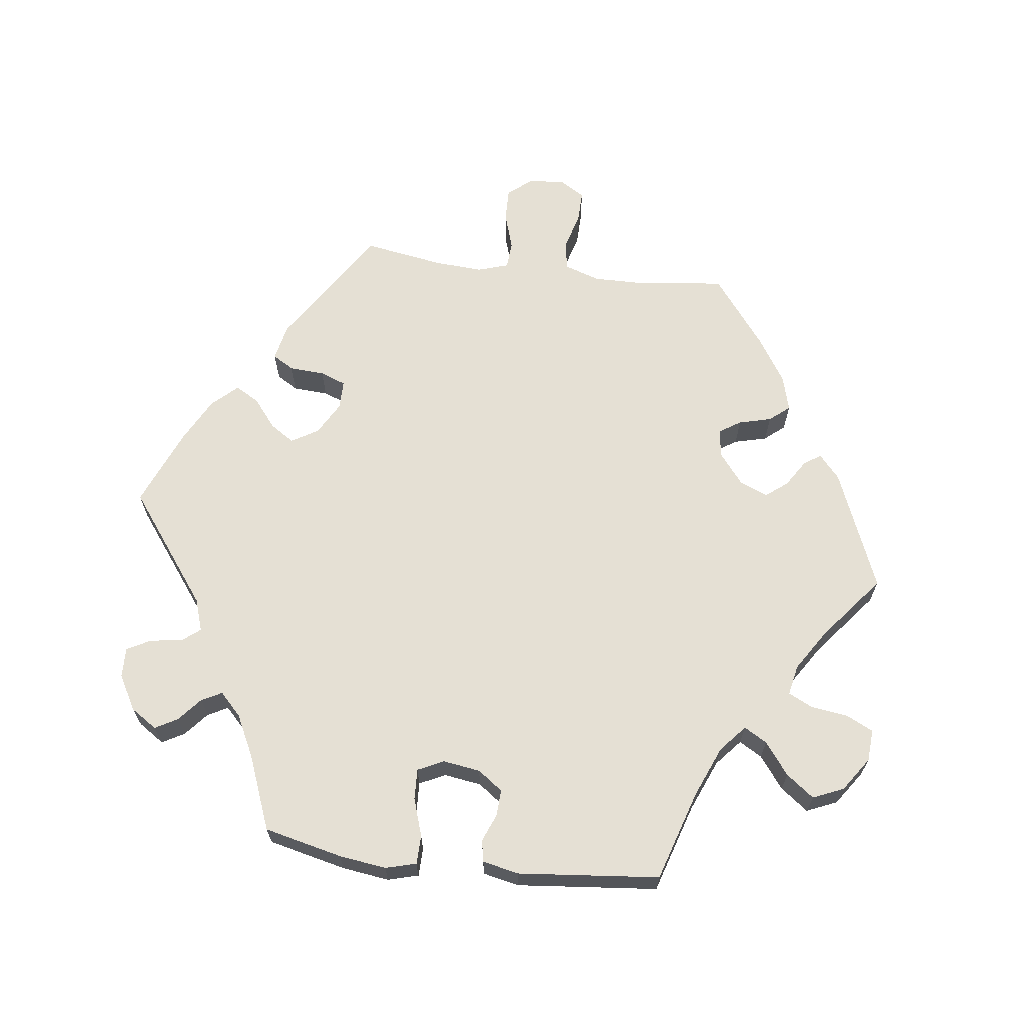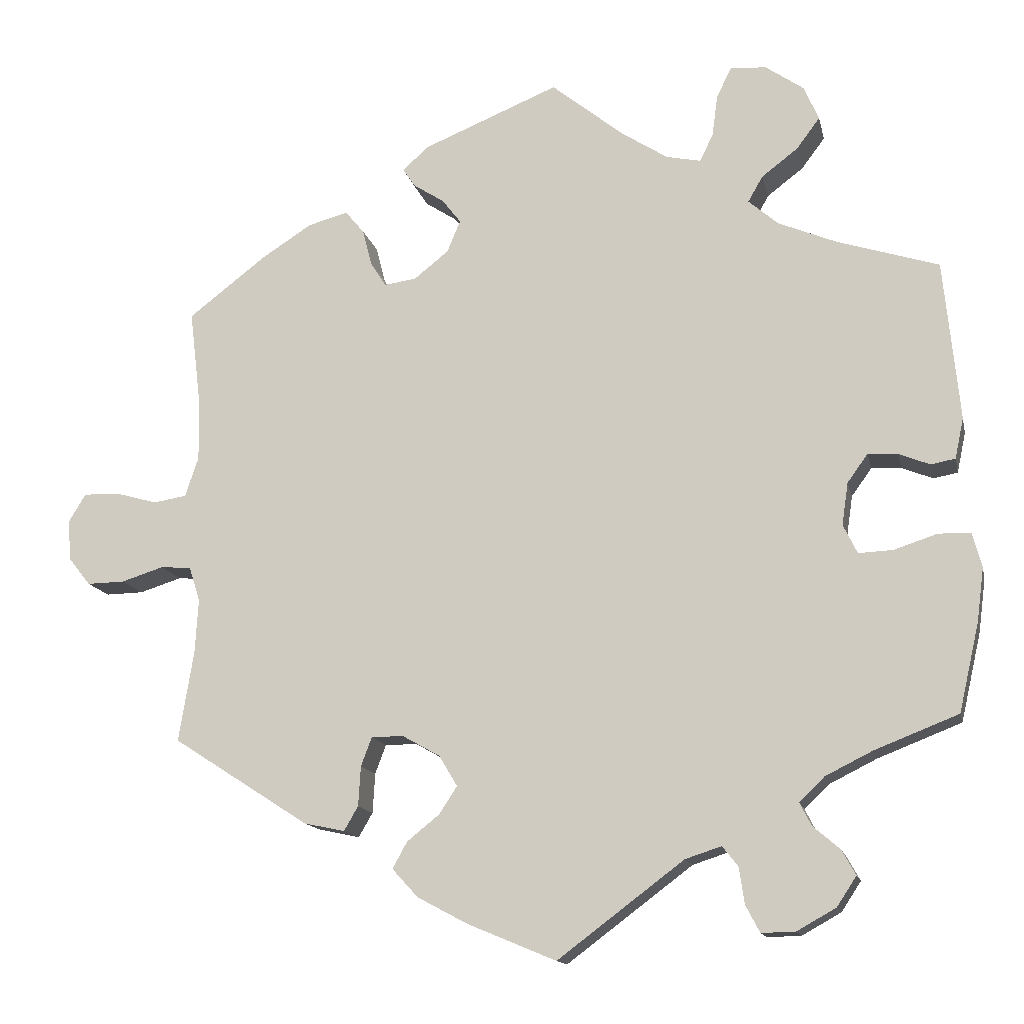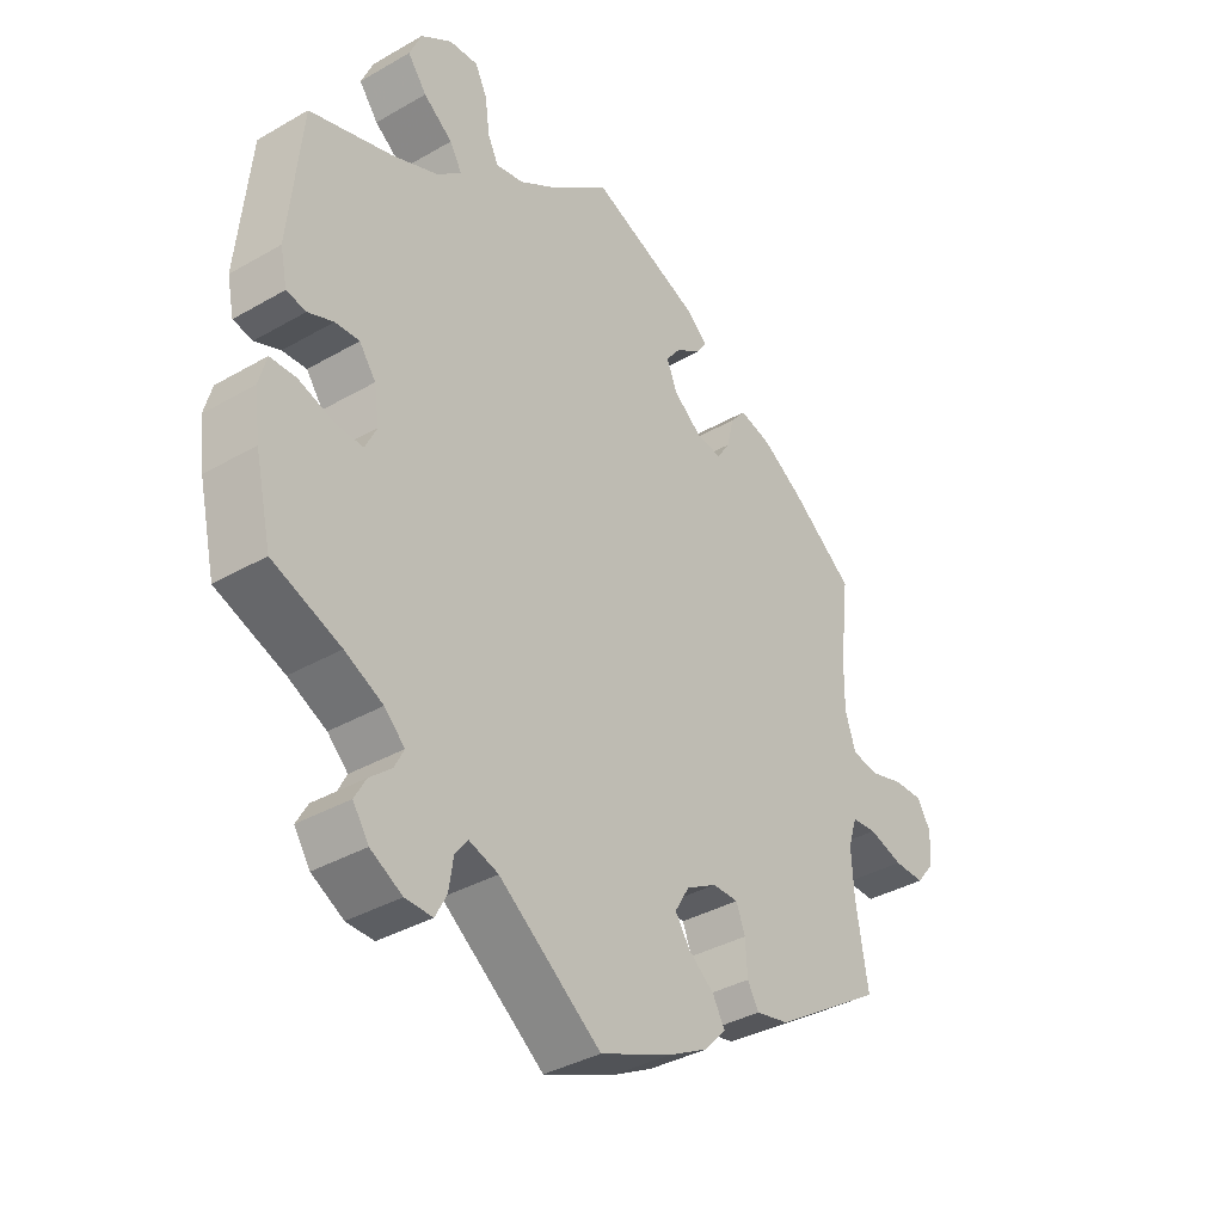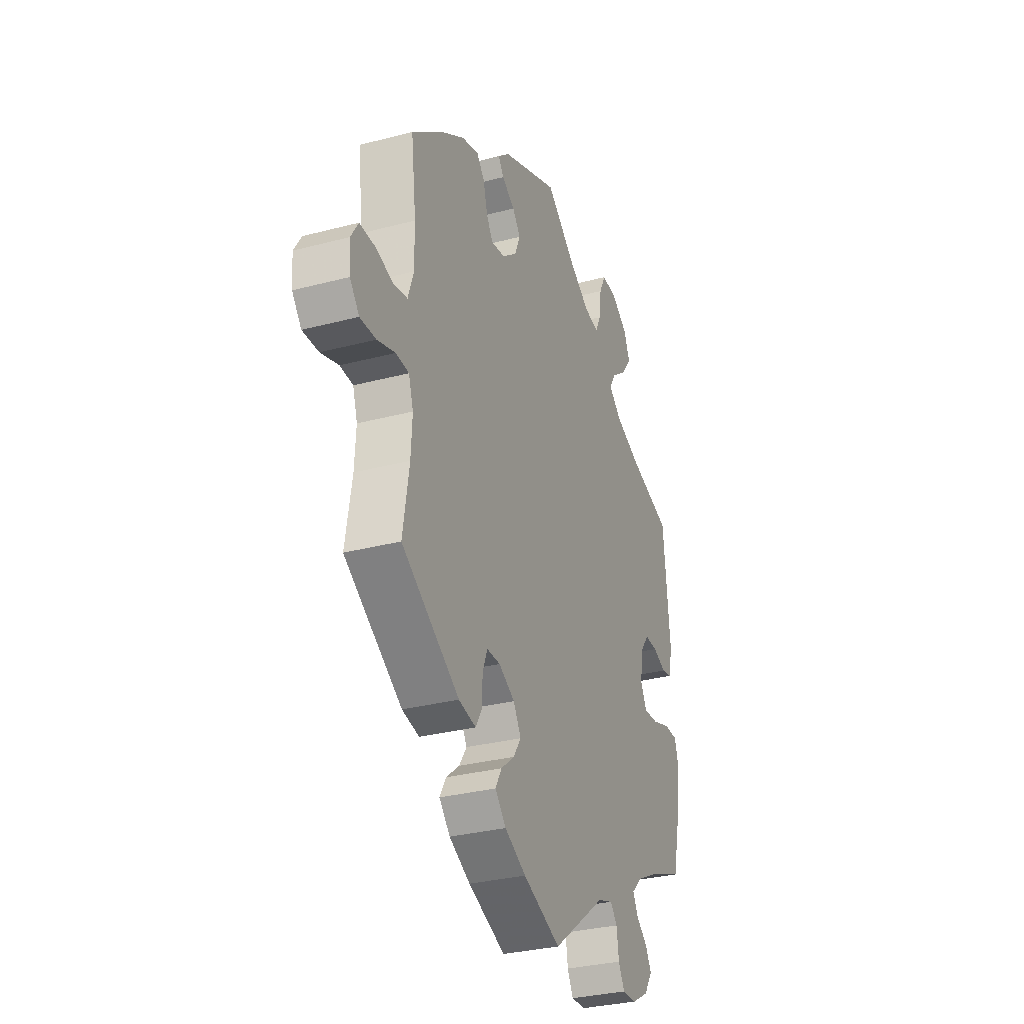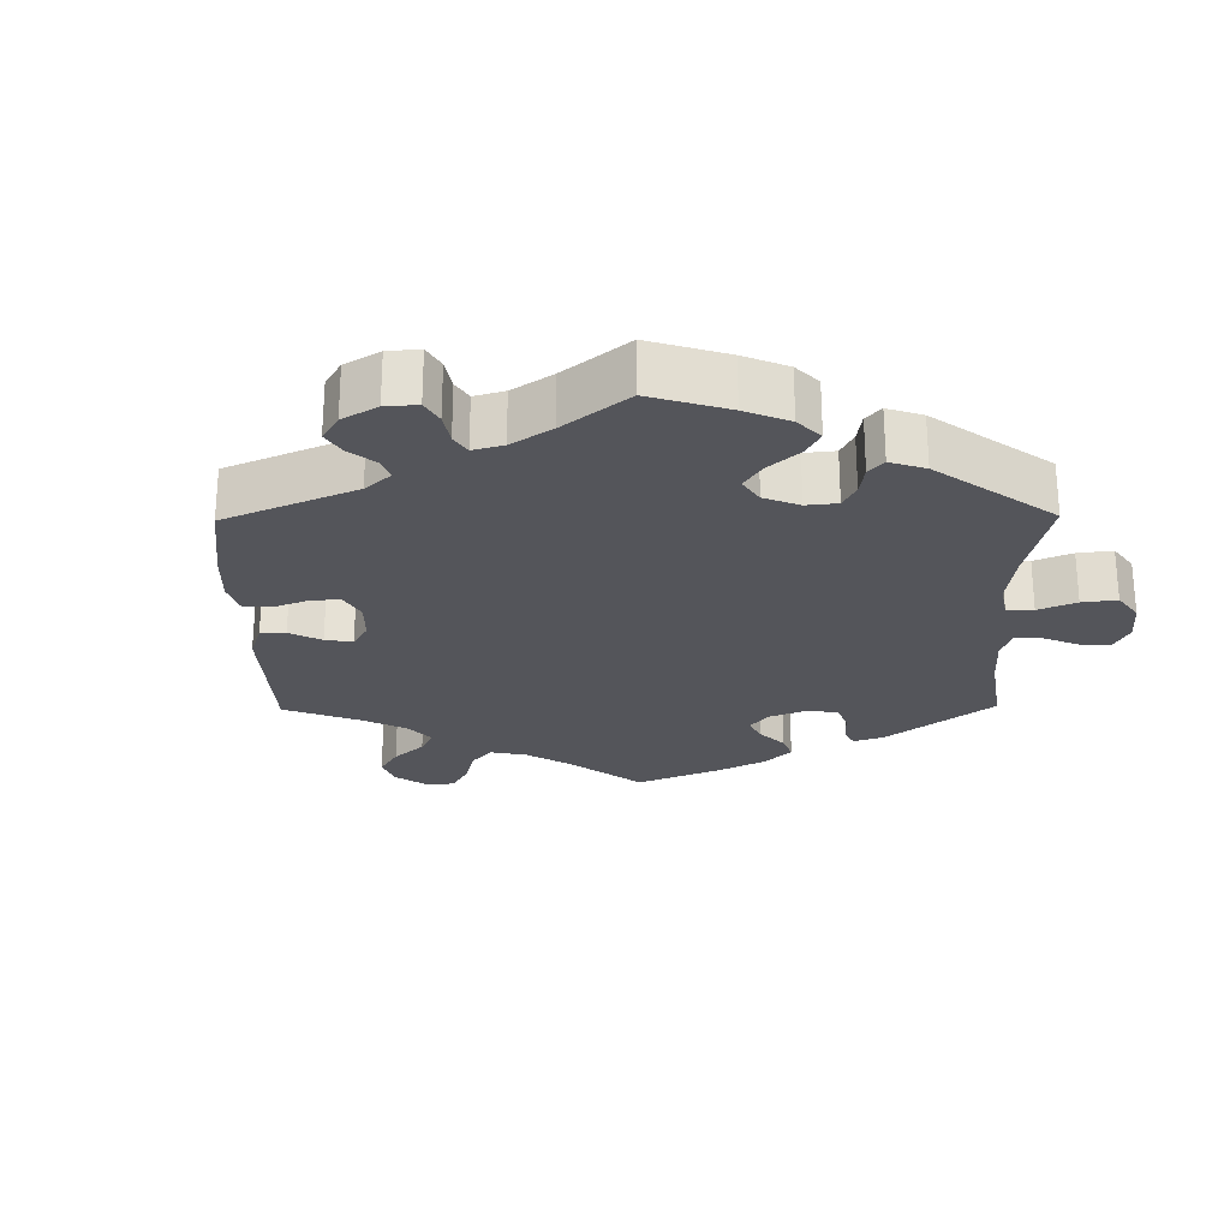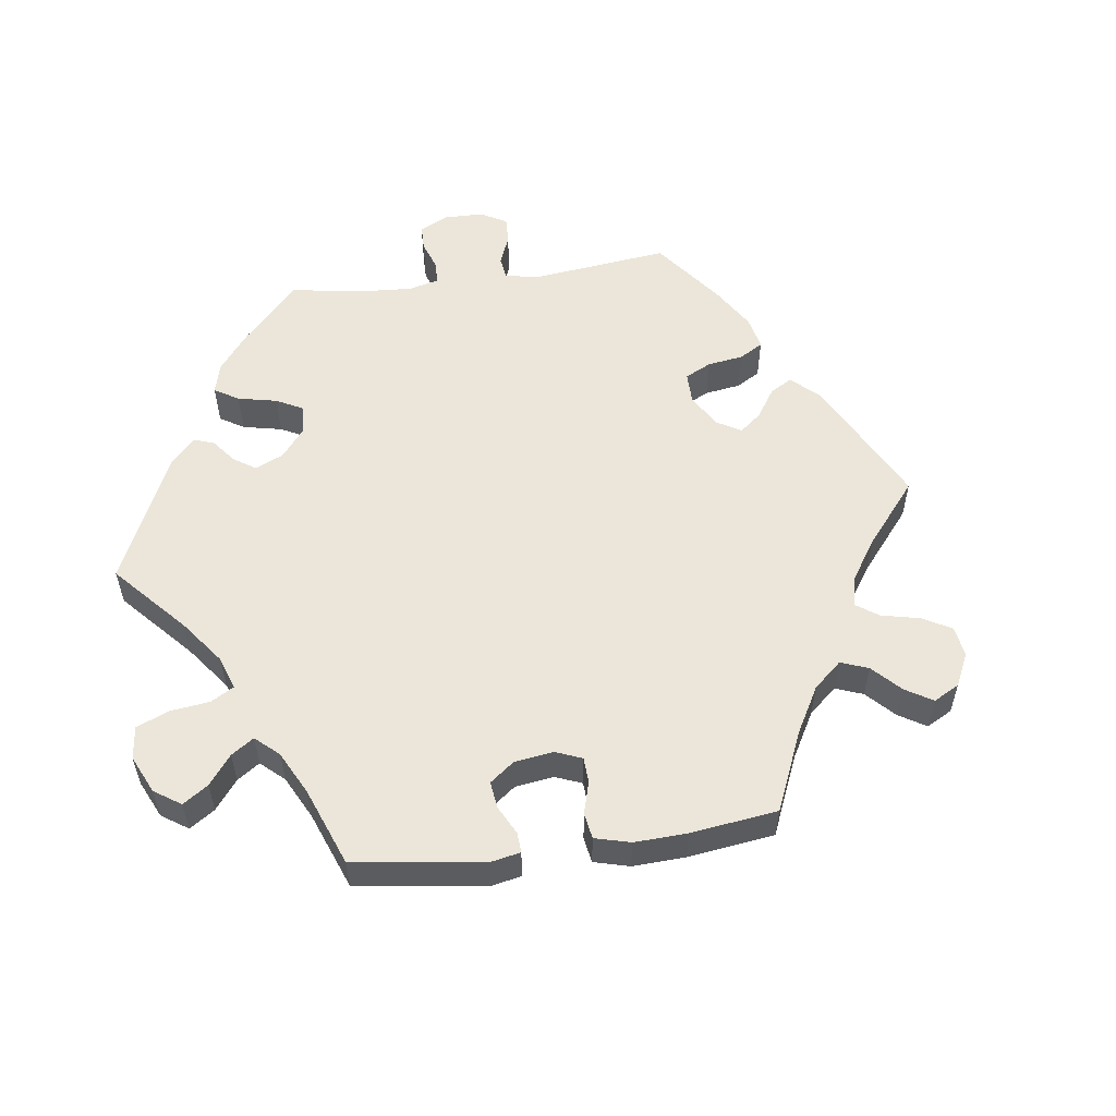
<metadata>
{"format":"obj","ext":"obj","renderer":"f3d","projection":"perspective","resolution":1024,"background":"white","views":[{"elev":65.8,"azim":-82.8,"up":"+Y"},{"elev":-13.9,"azim":-167.9,"up":"+Z"},{"elev":-36.7,"azim":-53.2,"up":"+Z"},{"elev":-31.1,"azim":110.7,"up":"+Z"},{"elev":-25.0,"azim":-119.3,"up":"+Y"},{"elev":55.6,"azim":22.3,"up":"+Y"}]}
</metadata>
<code>
v -0.37 0.07 0.33
v -0.296 0.07 0.361
v -0.258 0.07 0.394
v -0.277 0.07 0.427
v -0.323 0.07 0.462
v -0.353 0.07 0.502
v -0.334 0.07 0.546
v -0.285 0.07 0.58
v -0.239 0.07 0.583
v -0.22 0.07 0.544
v -0.213 0.07 0.491
v -0.196 0.07 0.456
v -0.152 0.07 0.465
v -0.093 0.07 0.503
v 0 0.07 0.578
v 0.173 0.07 0.507
v 0.207 0.07 0.477
v 0.191 0.07 0.453
v 0.152 0.07 0.428
v 0.128 0.07 0.397
v 0.145 0.07 0.356
v 0.189 0.07 0.321
v 0.23 0.07 0.315
v 0.25 0.07 0.346
v 0.262 0.07 0.393
v 0.286 0.07 0.422
v 0.337 0.07 0.408
v 0.401 0.07 0.367
v 0.501 0.07 0.29
v 0.486 0.07 0.165
v 0.485 0.07 0.09
v 0.502 0.07 0.039
v 0.544 0.07 0.032
v 0.597 0.07 0.047
v 0.643 0.07 0.048
v 0.665 0.07 0.012
v 0.661 0.07 -0.04
v 0.633 0.07 -0.075
v 0.585 0.07 -0.074
v 0.531 0.07 -0.057
v 0.492 0.07 -0.06
v 0.478 0.07 -0.104
v 0.482 0.07 -0.173
v 0.501 0.07 -0.289
v 0.327 0.07 -0.401
v 0.275 0.07 -0.412
v 0.257 0.07 -0.381
v 0.254 0.07 -0.33
v 0.24 0.07 -0.293
v 0.199 0.07 -0.293
v 0.151 0.07 -0.32
v 0.128 0.07 -0.359
v 0.151 0.07 -0.394
v 0.192 0.07 -0.427
v 0.211 0.07 -0.461
v 0.178 0.07 -0.497
v 0.114 0.07 -0.531
v 0.001 0.07 -0.578
v -0.16 0.07 -0.457
v -0.206 0.07 -0.442
v -0.226 0.07 -0.467
v -0.233 0.07 -0.514
v -0.251 0.07 -0.548
v -0.294 0.07 -0.547
v -0.344 0.07 -0.519
v -0.369 0.07 -0.481
v -0.351 0.07 -0.449
v -0.317 0.07 -0.42
v -0.302 0.07 -0.391
v -0.334 0.07 -0.36
v -0.394 0.07 -0.33
v -0.501 0.07 -0.288
v -0.527 0.07 -0.175
v -0.536 0.07 -0.107
v -0.524 0.07 -0.063
v -0.483 0.07 -0.062
v -0.428 0.07 -0.08
v -0.384 0.07 -0.082
v -0.366 0.07 -0.045
v -0.374 0.07 0.009
v -0.4 0.07 0.045
v -0.438 0.07 0.043
v -0.478 0.07 0.027
v -0.509 0.07 0.033
v -0.52 0.07 0.085
v -0.5 0.07 0.289
v -0.37 0 0.33
v -0.296 0 0.361
v -0.258 0 0.394
v -0.277 0 0.427
v -0.323 0 0.462
v -0.353 0 0.502
v -0.334 0 0.546
v -0.285 0 0.58
v -0.239 0 0.583
v -0.22 0 0.544
v -0.213 0 0.491
v -0.196 0 0.456
v -0.152 0 0.465
v -0.093 0 0.503
v 0 0 0.578
v 0.173 0 0.507
v 0.207 0 0.477
v 0.191 0 0.453
v 0.152 0 0.428
v 0.128 0 0.397
v 0.145 0 0.356
v 0.189 0 0.321
v 0.23 0 0.315
v 0.25 0 0.346
v 0.262 0 0.393
v 0.286 0 0.422
v 0.337 0 0.408
v 0.401 0 0.367
v 0.501 0 0.29
v 0.486 0 0.165
v 0.485 0 0.09
v 0.502 0 0.039
v 0.544 0 0.032
v 0.597 0 0.047
v 0.643 0 0.048
v 0.665 0 0.012
v 0.661 0 -0.04
v 0.633 0 -0.075
v 0.585 0 -0.074
v 0.531 0 -0.057
v 0.492 0 -0.06
v 0.478 0 -0.104
v 0.482 0 -0.173
v 0.501 0 -0.289
v 0.327 0 -0.401
v 0.275 0 -0.412
v 0.257 0 -0.381
v 0.254 0 -0.33
v 0.24 0 -0.293
v 0.199 0 -0.293
v 0.151 0 -0.32
v 0.128 0 -0.359
v 0.151 0 -0.394
v 0.192 0 -0.427
v 0.211 0 -0.461
v 0.178 0 -0.497
v 0.114 0 -0.531
v 0.001 0 -0.578
v -0.16 0 -0.457
v -0.206 0 -0.442
v -0.226 0 -0.467
v -0.233 0 -0.514
v -0.251 0 -0.548
v -0.294 0 -0.547
v -0.344 0 -0.519
v -0.369 0 -0.481
v -0.351 0 -0.449
v -0.317 0 -0.42
v -0.302 0 -0.391
v -0.334 0 -0.36
v -0.394 0 -0.33
v -0.501 0 -0.288
v -0.527 0 -0.175
v -0.536 0 -0.107
v -0.524 0 -0.063
v -0.483 0 -0.062
v -0.428 0 -0.08
v -0.384 0 -0.082
v -0.366 0 -0.045
v -0.374 0 0.009
v -0.4 0 0.045
v -0.438 0 0.043
v -0.478 0 0.027
v -0.509 0 0.033
v -0.52 0 0.085
v -0.5 0 0.289
f 85 86 1
f 82 83 84 85
f 81 82 85 1
f 80 81 1 2
f 79 80 2 3
f 74 75 76 77
f 74 77 78
f 71 72 73 74
f 70 71 74 78
f 69 70 78 79
f 65 66 67 68
f 65 68 69
f 64 65 69
f 61 62 63 64
f 60 61 64 69
f 59 60 69 79
f 53 54 55 56
f 52 53 56 57
f 45 46 47 48
f 43 44 45 48
f 42 43 48 49
f 41 42 49 50
f 37 38 39 40
f 37 40 41
f 36 37 41
f 33 34 35 36
f 33 36 41
f 32 33 41 50
f 27 28 29 30
f 27 30 31
f 24 25 26 27
f 23 24 27 31
f 22 23 31 32
f 16 17 18 19
f 14 15 16 19
f 13 14 19 20
f 12 13 20 21
f 8 9 10 11
f 8 11 12
f 7 8 12
f 4 5 6 7
f 3 4 7 12
f 52 57 58 59
f 51 52 59 79
f 32 50 51 79
f 21 22 32 79
f 3 12 21 79
f 87 172 171
f 171 170 169 168
f 87 171 168 167
f 88 87 167 166
f 89 88 166 165
f 163 162 161 160
f 164 163 160
f 160 159 158 157
f 164 160 157 156
f 165 164 156 155
f 154 153 152 151
f 155 154 151
f 155 151 150
f 150 149 148 147
f 155 150 147 146
f 165 155 146 145
f 142 141 140 139
f 143 142 139 138
f 134 133 132 131
f 134 131 130 129
f 135 134 129 128
f 136 135 128 127
f 126 125 124 123
f 127 126 123
f 127 123 122
f 122 121 120 119
f 127 122 119
f 136 127 119 118
f 116 115 114 113
f 117 116 113
f 113 112 111 110
f 117 113 110 109
f 118 117 109 108
f 105 104 103 102
f 105 102 101 100
f 106 105 100 99
f 107 106 99 98
f 97 96 95 94
f 98 97 94
f 98 94 93
f 93 92 91 90
f 98 93 90 89
f 145 144 143 138
f 165 145 138 137
f 165 137 136 118
f 165 118 108 107
f 165 107 98 89
f 1 87 88 2
f 2 88 89 3
f 3 89 90 4
f 4 90 91 5
f 5 91 92 6
f 6 92 93 7
f 7 93 94 8
f 8 94 95 9
f 9 95 96 10
f 10 96 97 11
f 11 97 98 12
f 12 98 99 13
f 13 99 100 14
f 14 100 101 15
f 15 101 102 16
f 16 102 103 17
f 17 103 104 18
f 18 104 105 19
f 19 105 106 20
f 20 106 107 21
f 21 107 108 22
f 22 108 109 23
f 23 109 110 24
f 24 110 111 25
f 25 111 112 26
f 26 112 113 27
f 27 113 114 28
f 28 114 115 29
f 29 115 116 30
f 30 116 117 31
f 31 117 118 32
f 32 118 119 33
f 33 119 120 34
f 34 120 121 35
f 35 121 122 36
f 36 122 123 37
f 37 123 124 38
f 38 124 125 39
f 39 125 126 40
f 40 126 127 41
f 41 127 128 42
f 42 128 129 43
f 43 129 130 44
f 44 130 131 45
f 45 131 132 46
f 46 132 133 47
f 47 133 134 48
f 48 134 135 49
f 49 135 136 50
f 50 136 137 51
f 51 137 138 52
f 52 138 139 53
f 53 139 140 54
f 54 140 141 55
f 55 141 142 56
f 56 142 143 57
f 57 143 144 58
f 58 144 145 59
f 59 145 146 60
f 60 146 147 61
f 61 147 148 62
f 62 148 149 63
f 63 149 150 64
f 64 150 151 65
f 65 151 152 66
f 66 152 153 67
f 67 153 154 68
f 68 154 155 69
f 69 155 156 70
f 70 156 157 71
f 71 157 158 72
f 72 158 159 73
f 73 159 160 74
f 74 160 161 75
f 75 161 162 76
f 76 162 163 77
f 77 163 164 78
f 78 164 165 79
f 79 165 166 80
f 80 166 167 81
f 81 167 168 82
f 82 168 169 83
f 83 169 170 84
f 84 170 171 85
f 85 171 172 86
f 86 172 87 1

</code>
